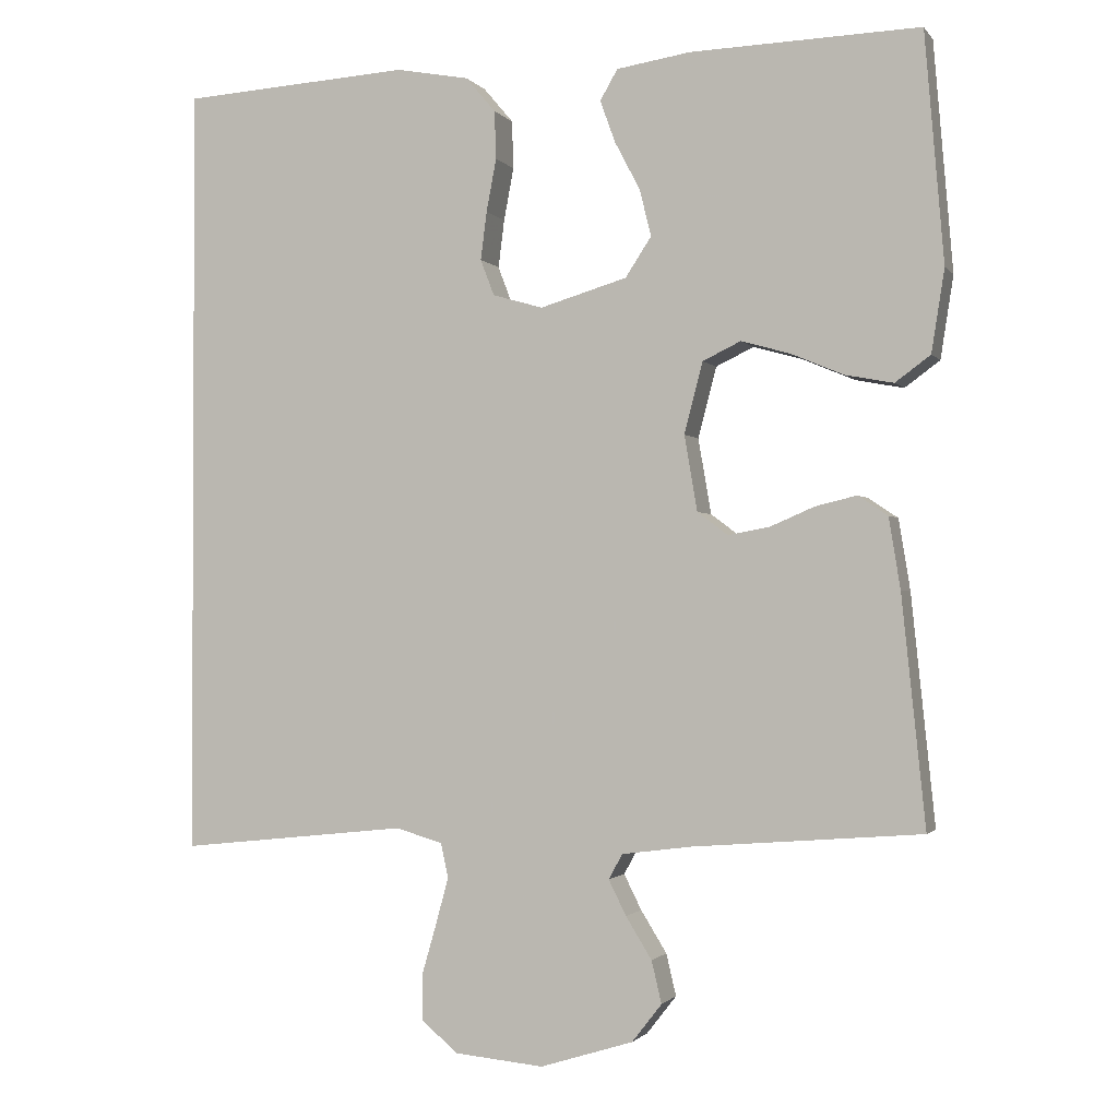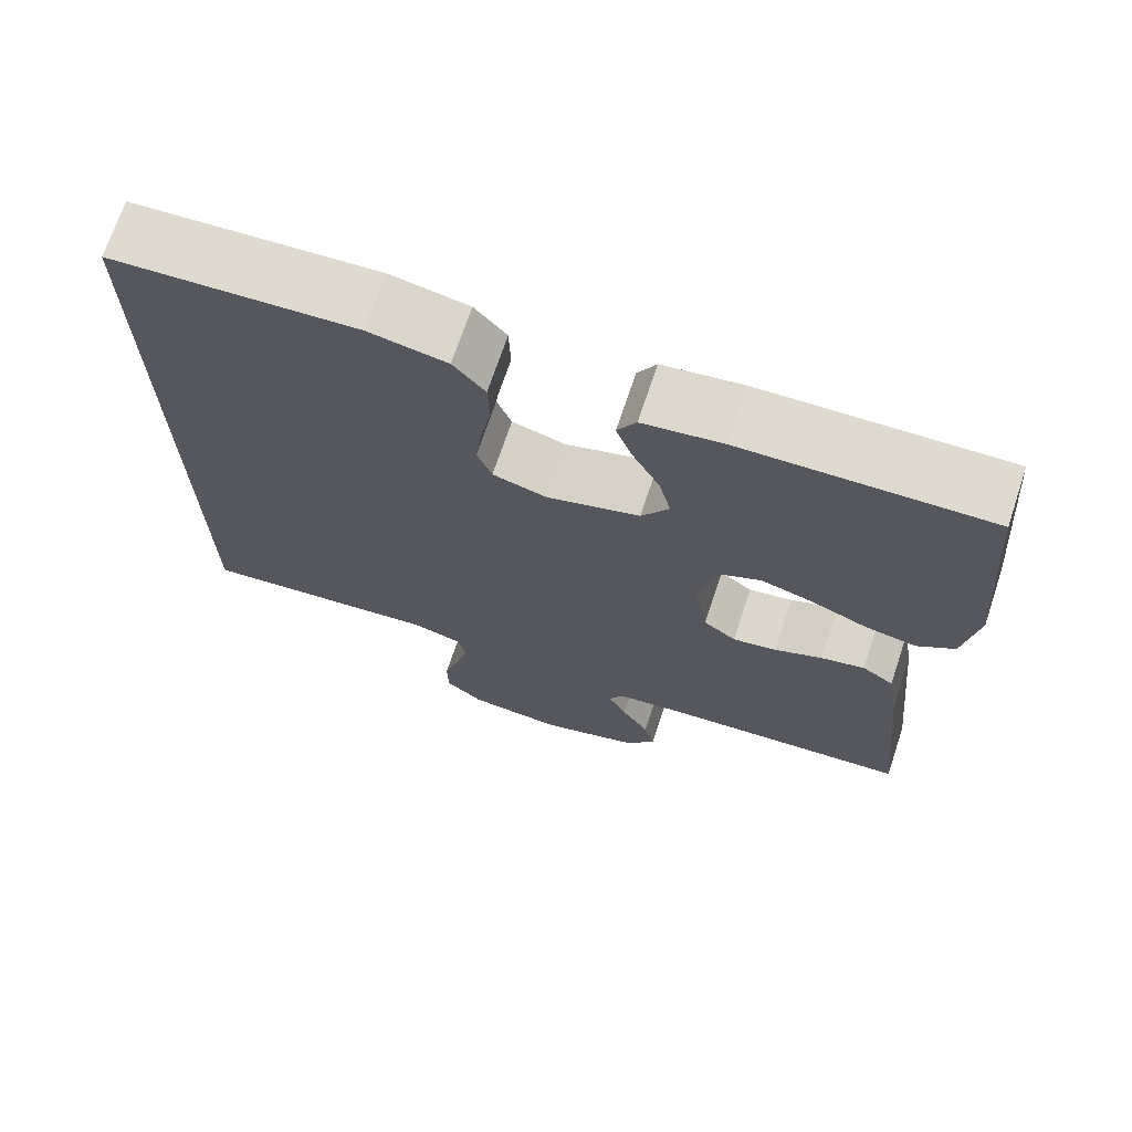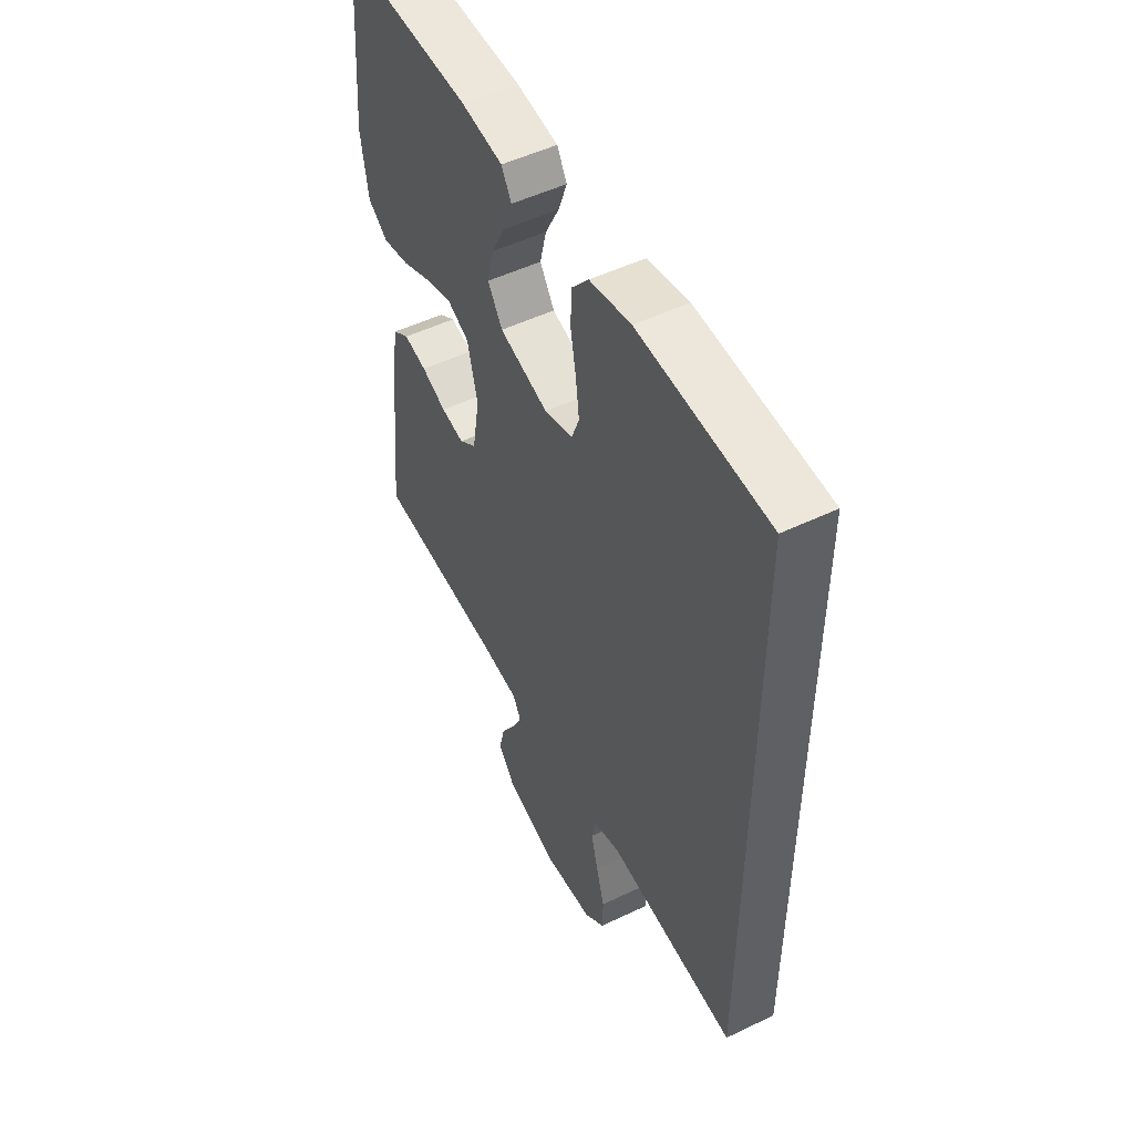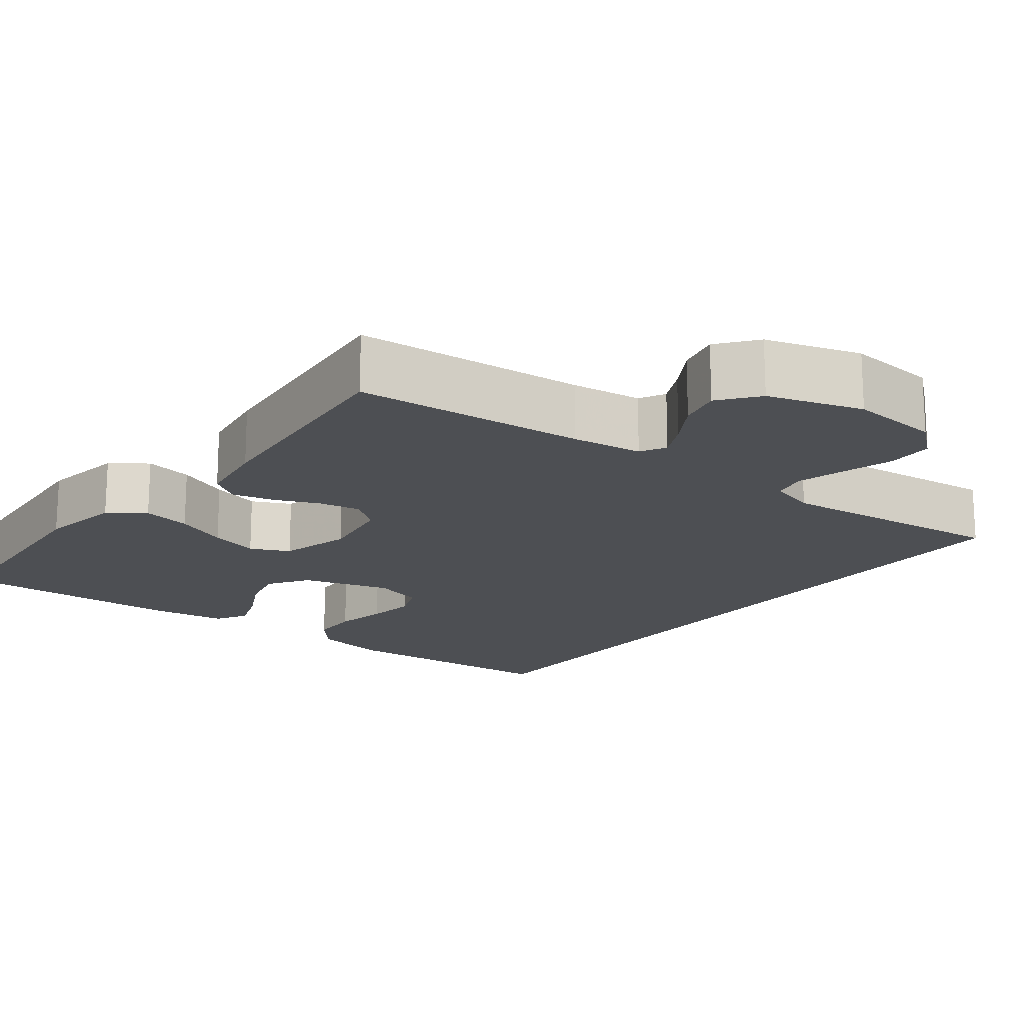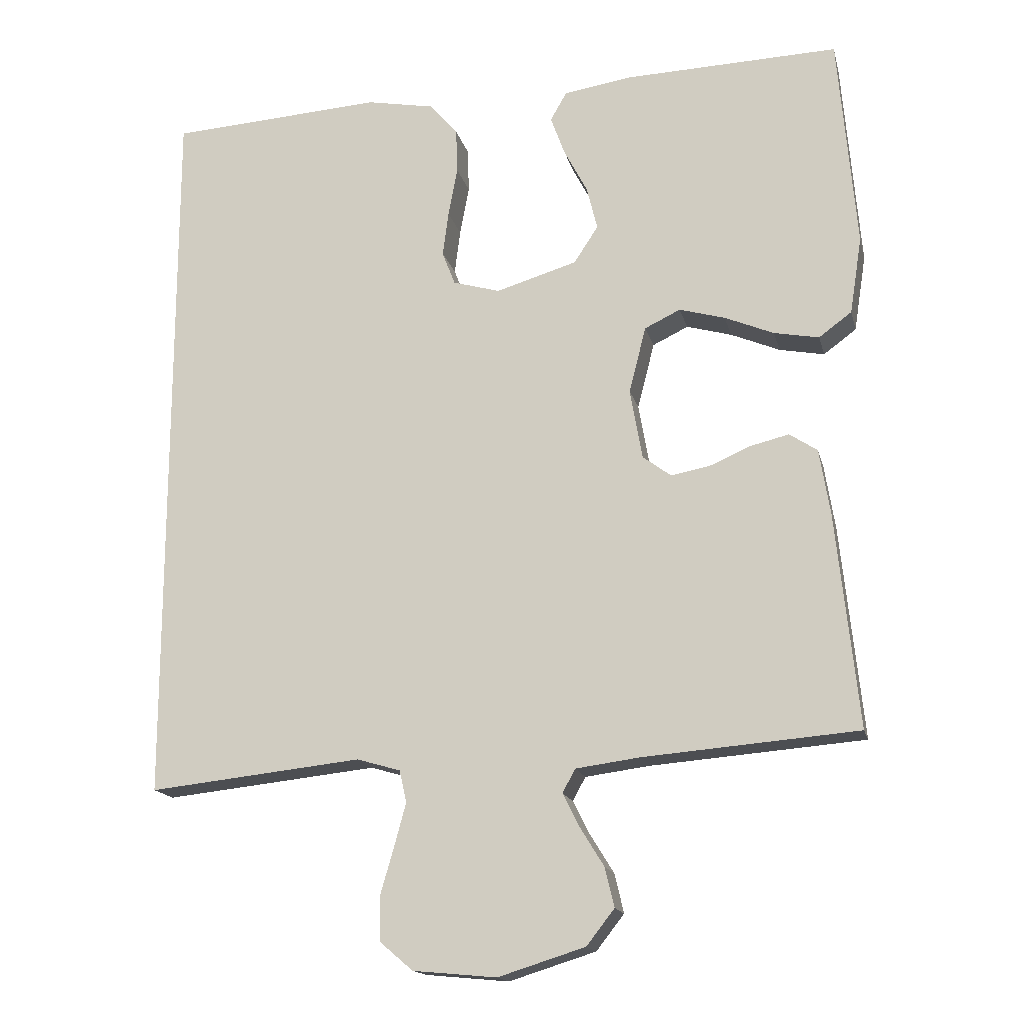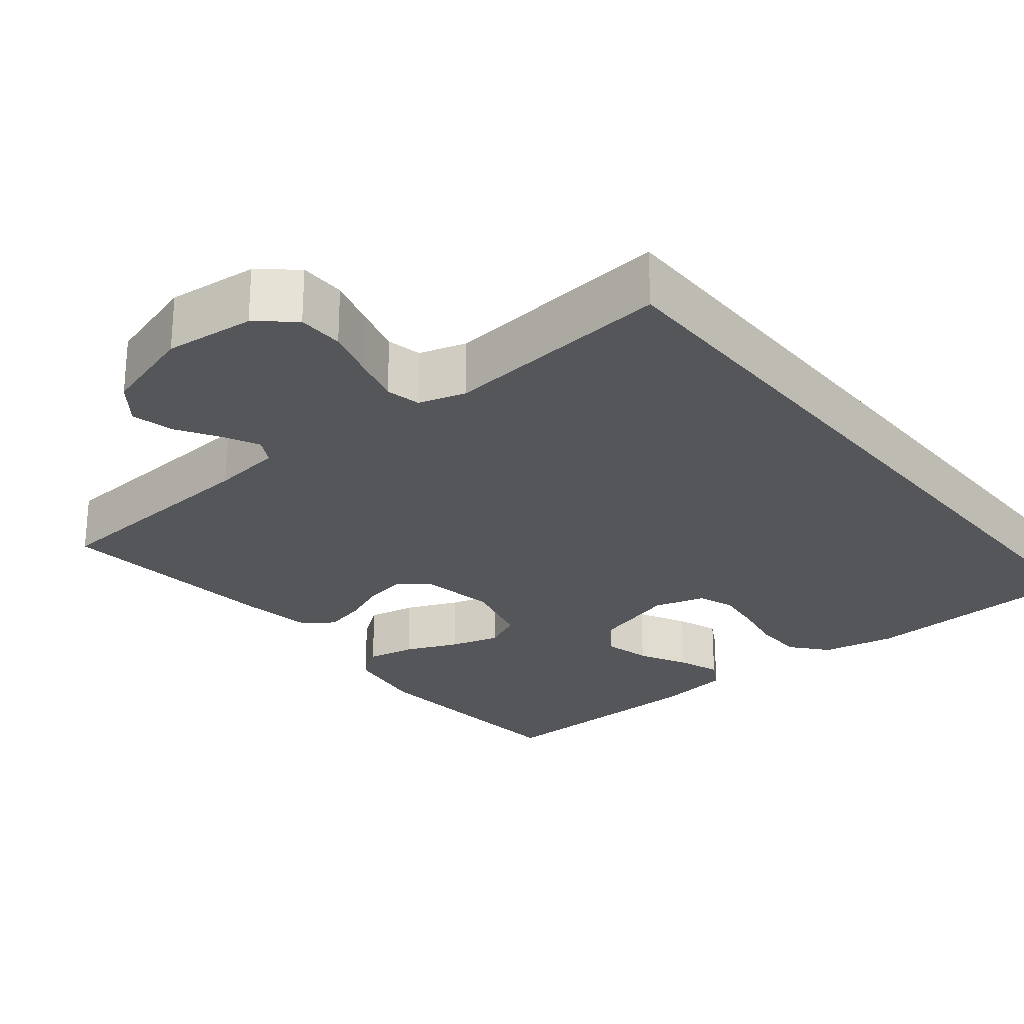
<metadata>
{"format":"obj","ext":"obj","renderer":"f3d","projection":"perspective","resolution":1024,"background":"white","views":[{"elev":-1.4,"azim":18.0,"up":"+Z"},{"elev":70.7,"azim":18.5,"up":"+Z"},{"elev":51.0,"azim":-117.6,"up":"+Z"},{"elev":-17.5,"azim":142.2,"up":"+Y"},{"elev":-16.2,"azim":13.2,"up":"+Z"},{"elev":-25.5,"azim":-141.2,"up":"+Y"}]}
</metadata>
<code>
v 0.5 0.07 0.5
v 0.525 0.07 0.2
v 0.508 0.07 0.092
v 0.462 0.07 0.058
v 0.399 0.07 0.07
v 0.33 0.07 0.099
v 0.266 0.07 0.117
v 0.216 0.07 0.093
v 0.192 0.07 0
v 0.209 0.07 -0.099
v 0.249 0.07 -0.129
v 0.303 0.07 -0.119
v 0.361 0.07 -0.094
v 0.415 0.07 -0.081
v 0.454 0.07 -0.107
v 0.469 0.07 -0.2
v 0.5 0.07 -0.5
v 0.2 0.07 -0.524
v 0.109 0.07 -0.536
v 0.091 0.07 -0.569
v 0.114 0.07 -0.615
v 0.148 0.07 -0.67
v 0.161 0.07 -0.725
v 0.122 0.07 -0.775
v 0 0.07 -0.813
v -0.117 0.07 -0.802
v -0.164 0.07 -0.762
v -0.165 0.07 -0.702
v -0.146 0.07 -0.636
v -0.129 0.07 -0.574
v -0.139 0.07 -0.529
v -0.2 0.07 -0.511
v -0.5 0.07 -0.543
v -0.5 0.07 0.476
v -0.2 0.07 0.495
v -0.104 0.07 0.477
v -0.065 0.07 0.431
v -0.063 0.07 0.368
v -0.076 0.07 0.299
v -0.084 0.07 0.236
v -0.066 0.07 0.189
v 0 0.07 0.17
v 0.114 0.07 0.204
v 0.148 0.07 0.256
v 0.133 0.07 0.317
v 0.1 0.07 0.38
v 0.08 0.07 0.435
v 0.103 0.07 0.475
v 0.2 0.07 0.49
v 0.5 0 0.5
v 0.525 0 0.2
v 0.508 0 0.092
v 0.462 0 0.058
v 0.399 0 0.07
v 0.33 0 0.099
v 0.266 0 0.117
v 0.216 0 0.093
v 0.192 0 0
v 0.209 0 -0.099
v 0.249 0 -0.129
v 0.303 0 -0.119
v 0.361 0 -0.094
v 0.415 0 -0.081
v 0.454 0 -0.107
v 0.469 0 -0.2
v 0.5 0 -0.5
v 0.2 0 -0.524
v 0.109 0 -0.536
v 0.091 0 -0.569
v 0.114 0 -0.615
v 0.148 0 -0.67
v 0.161 0 -0.725
v 0.122 0 -0.775
v 0 0 -0.813
v -0.117 0 -0.802
v -0.164 0 -0.762
v -0.165 0 -0.702
v -0.146 0 -0.636
v -0.129 0 -0.574
v -0.139 0 -0.529
v -0.2 0 -0.511
v -0.5 0 -0.543
v -0.5 0 0.476
v -0.2 0 0.495
v -0.104 0 0.477
v -0.065 0 0.431
v -0.063 0 0.368
v -0.076 0 0.299
v -0.084 0 0.236
v -0.066 0 0.189
v 0 0 0.17
v 0.114 0 0.204
v 0.148 0 0.256
v 0.133 0 0.317
v 0.1 0 0.38
v 0.08 0 0.435
v 0.103 0 0.475
v 0.2 0 0.49
f 4 5 6
f 3 4 6
f 2 3 6
f 1 2 6
f 49 1 6
f 48 49 6
f 47 48 6
f 46 47 6
f 45 46 6
f 44 45 6 7
f 43 44 7 8
f 42 43 8 9
f 41 42 9 10
f 37 38 39
f 36 37 39
f 35 36 39
f 34 35 39
f 33 34 39
f 32 33 39 40
f 31 32 40 41
f 27 28 29
f 26 27 29
f 25 26 29
f 24 25 29
f 23 24 29
f 22 23 29
f 21 22 29
f 20 21 29 30
f 31 41 10
f 30 31 10
f 20 30 10
f 19 20 10
f 16 17 18
f 15 16 18
f 14 15 18
f 13 14 18
f 12 13 18
f 18 19 10 11
f 11 12 18
f 55 54 53
f 55 53 52
f 55 52 51
f 55 51 50
f 55 50 98
f 55 98 97
f 55 97 96
f 55 96 95
f 55 95 94
f 56 55 94 93
f 57 56 93 92
f 58 57 92 91
f 59 58 91 90
f 88 87 86
f 88 86 85
f 88 85 84
f 88 84 83
f 88 83 82
f 89 88 82 81
f 90 89 81 80
f 78 77 76
f 78 76 75
f 78 75 74
f 78 74 73
f 78 73 72
f 78 72 71
f 78 71 70
f 79 78 70 69
f 59 90 80
f 59 80 79
f 59 79 69
f 59 69 68
f 67 66 65
f 67 65 64
f 67 64 63
f 67 63 62
f 67 62 61
f 60 59 68 67
f 67 61 60
f 1 50 51 2
f 2 51 52 3
f 3 52 53 4
f 4 53 54 5
f 5 54 55 6
f 6 55 56 7
f 7 56 57 8
f 8 57 58 9
f 9 58 59 10
f 10 59 60 11
f 11 60 61 12
f 12 61 62 13
f 13 62 63 14
f 14 63 64 15
f 15 64 65 16
f 16 65 66 17
f 17 66 67 18
f 18 67 68 19
f 19 68 69 20
f 20 69 70 21
f 21 70 71 22
f 22 71 72 23
f 23 72 73 24
f 24 73 74 25
f 25 74 75 26
f 26 75 76 27
f 27 76 77 28
f 28 77 78 29
f 29 78 79 30
f 30 79 80 31
f 31 80 81 32
f 32 81 82 33
f 33 82 83 34
f 34 83 84 35
f 35 84 85 36
f 36 85 86 37
f 37 86 87 38
f 38 87 88 39
f 39 88 89 40
f 40 89 90 41
f 41 90 91 42
f 42 91 92 43
f 43 92 93 44
f 44 93 94 45
f 45 94 95 46
f 46 95 96 47
f 47 96 97 48
f 48 97 98 49
f 49 98 50 1

</code>
